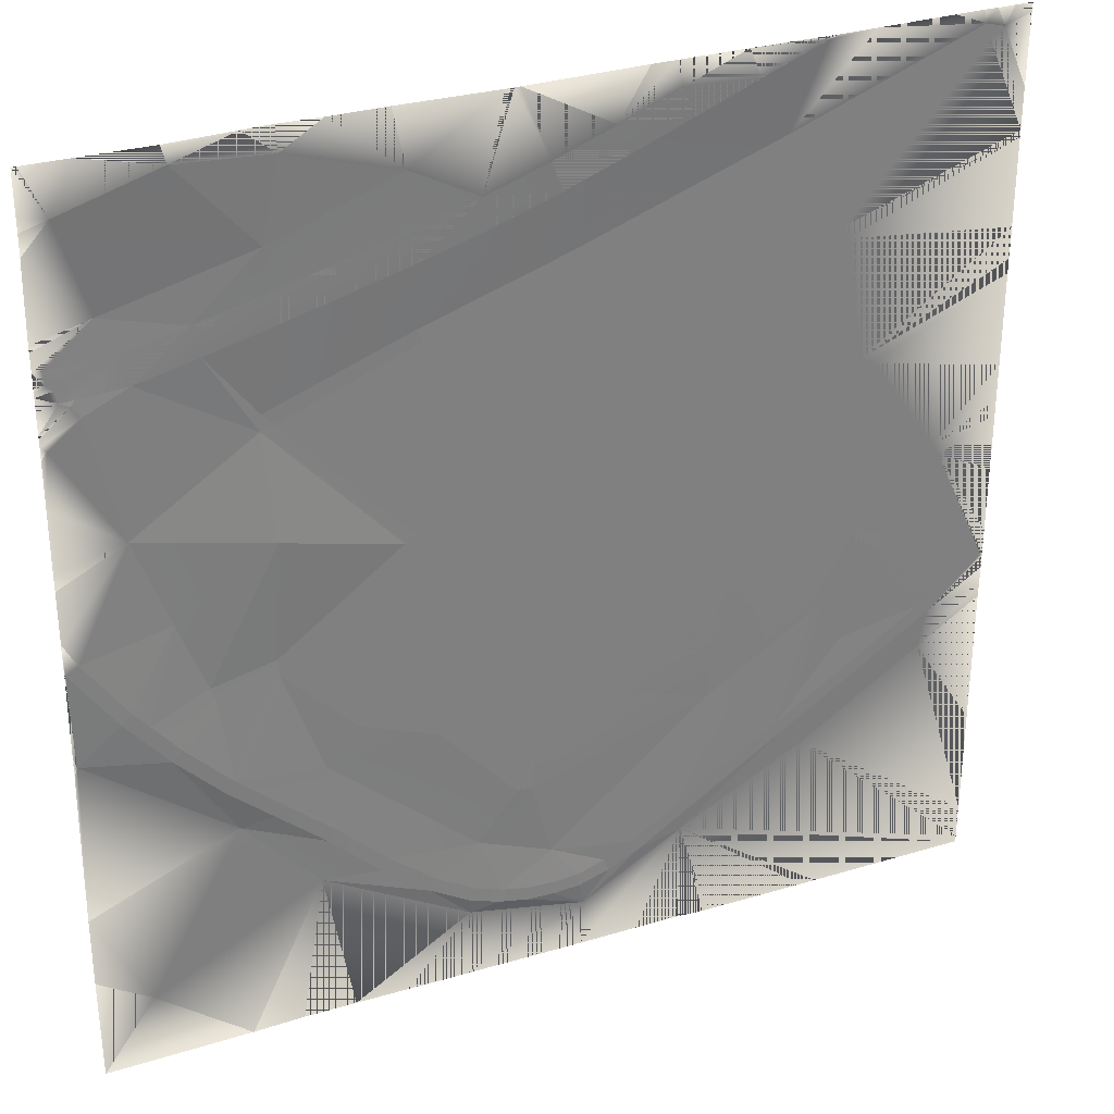
<metadata>
{"format":"obj","ext":"obj","renderer":"f3d","projection":"perspective","resolution":1024,"background":"white","views":[{"elev":30.7,"azim":156.6,"up":"+Z"}]}
</metadata>
<code>
o kojima_8-6_Mesh.009
v 11.93 4.593 44.03
v -31.35 4.593 68.02
v 15.92 4.604 48.62
v 53.47 4.592 18.23
v 9.167 4.592 -29.73
v -63.09 4.592 25.98
v -66.49 4.581 21.01
v -68.01 4.592 29.09
v -35.95 4.593 70.97
v -71.43 4.581 24.13
v -134 4.592 60.15
v -139.9 4.581 56.83
v -134.1 4.581 53.62
v -199.8 4.593 91.91
v -125.3 4.593 114
v -122.5 4.604 119.5
v -199.8 4.593 105.9
v -199.8 4.593 144.3
v -199.8 4.593 144.4
v -199.8 4.593 147.3
v -182.5 4.592 187.6
v -199.8 4.593 165.3
v -188.5 4.592 191.7
v -199.8 4.926 195.7
v -199.8 5.169 199.8
v -192.2 5.103 199.8
v -184.3 5.331 199.8
v -178.6 5.166 199.8
v -180 4.592 194
v -165.5 5.557 199.8
v -131.5 6.655 199.8
v -96.77 4.592 162.2
v -114.2 7.104 199.8
v -110.7 7.092 198.5
v -110.2 7.089 199.8
v -77.55 6.928 199.8
v -82.62 6.94 187.3
v -77.53 6.928 199.8
v -50.66 6.772 188.8
v -47.44 7.285 199.8
v -37.04 7.405 199.8
v -24.42 6.616 178.2
v 15.09 9.131 199.8
v 17.6 9.189 199.8
v 1.928 6.481 168.1
v 19 9.22 199.8
v 29.11 6.386 158.7
v 21.26 9.186 199.8
v 58.28 6.95 174.1
v 64.12 8.518 199.8
v 88.8 8.817 199.8
v 106.3 8.392 188.9
v 106.8 8.121 199.8
v 119.7 8.946 199.8
v 148.6 10.65 199.8
v 146.5 10.7 192.2
v 178.9 10.23 199.8
v 197.8 10.06 199.8
v 188.7 10.59 179.4
v 199.8 9.996 199.8
v 199.8 10.23 182
v 199.8 10.29 175.9
v 199.8 9.904 166.7
v 199.8 7.42 132.4
v 176 7.363 138.6
v 199.8 7.795 130
v 199.8 7.911 122.2
v 196 7.862 122.2
v 199.8 8.177 122.2
v 199.8 8.227 116.1
v 195.5 7.862 116.1
v 199.8 7.928 116.1
v 199.8 7.926 114.7
v 199.8 7.956 112.4
v 192.7 7.862 113.7
v 199.8 7.969 106.7
v 191.7 7.862 108.3
v 199.8 8.072 97.36
v 199.8 8.109 96.29
v 187.3 8.018 106.4
v 199.8 8.128 92.72
v 197.5 8.135 90.39
v 199.8 8.146 87.47
v 199.8 7.875 67.26
v 171 6.988 46.63
v 199.8 7.773 57.79
v 199.8 7.693 40.13
v 199.8 7.662 32.71
v 199.8 7.887 9.906
v 194.1 7.887 -0.8599
v 199.8 7.876 -3.151
v 199.4 7.876 -4.005
v 199.8 7.876 -3.43
v 199.8 6.787 -41.92
v 198.5 6.71 -46.37
v 199.8 6.733 -44.96
v 199.8 6.671 -46.63
v 199.8 6.515 -50.27
v 199.8 2.848 -122.4
v 135.9 4.134 -94.57
v 199.8 2.852 -154
v 176.5 3.324 -168.4
v 199.8 4.182 -199.8
v 199.8 4.182 -199.8
v 136.2 3.361 -199.8
v 136 3.363 -199.8
v 103.2 4.22 -130.2
v 113.5 2.594 -199.8
v 90.55 2.724 -199.8
v 38.6 3.756 -167.1
v 67.53 2.987 -199.8
v 40.75 3.185 -199.8
v 3.321 3.446 -199.8
v -13.45 3.943 -177.5
v -11.98 3.558 -199.8
v -38.98 3.445 -199.8
v -59.01 4.209 -151.4
v -58.72 3.56 -199.8
v -70.89 4.353 -199.8
v -73.08 4.353 -199.8
v -120.1 4.432 -199.8
v -126.8 4.443 -199.8
v -199.1 4.174 -199.8
v -199.8 4.174 -199.8
v -199.8 4.173 -196.5
v -115.7 4.183 -122.2
v -199.8 4.178 -180.4
v -171.1 4.201 -86.53
v -199.8 4.193 -130.8
v -199.8 4.211 -68.03
v -199.8 4.358 -62
v -199.8 4.581 -53.27
v -173.6 4.581 -70.07
v -199.8 4.59 -47.93
v -198.9 4.592 -46.73
v -199.8 4.592 -46.1
v -199.8 4.591 -34.87
v -174 4.582 7.285
v -199.8 4.586 -4.899
v -199.8 4.582 20.22
v -199.8 4.581 27.67
v -170.6 4.581 13.08
v -199.8 4.581 43.97
v -199.8 4.582 85.45
v -164.7 4.581 9.598
v -168.4 4.582 3.996
v -132 4.581 -15.24
v -136.9 4.582 -19.76
v -111.7 4.581 -52.74
v -84.62 4.581 -10.76
v -78.49 4.581 -10.12
v -74.65 4.581 -46.35
v -69.58 4.581 -42.74
v -33.92 4.581 -74.46
v -69.72 4.178 -85.58
v 10.57 4.582 -110.1
v 1.524 3.942 -145
v -35.6 4.592 -151.2
v -102.7 4.592 -108.2
v -117.6 4.582 -55.9
v -132.6 4.216 -72.28
v -169.8 4.592 -65.3
v -106.3 4.581 -113.2
v -38.97 4.581 -156.3
v -25.17 4.367 -163.2
v -22.89 4.367 -157.5
v -11.11 4.921 -167.1
v 1.198 5.026 -167.7
v -10.33 4.896 -161
v 1.125 5.004 -161.6
v 12.15 4.95 -161.2
v 13.07 4.979 -167.2
v 24.2 4.792 -158.7
v 25.78 4.84 -164.6
v 36.18 4.666 -154.6
v 34.17 3.919 -131.9
v 73.79 4.454 -128.1
v 98.82 4.244 -75.27
v 53.4 4.555 -144.5
v 50.43 4.582 -72.72
v 17.05 4.582 -109.9
v 15 4.582 -75.51
v 14.63 4.582 -69.17
v 8.526 4.582 -75.72
v 8.149 4.582 -69.37
v 6.106 4.581 -35
v -32.23 4.581 -68.49
v 12.58 4.581 -34.79
v 58.91 4.581 15.33
v 81.89 4.582 -53.51
v 49.05 4.582 -66.52
v 85.01 4.582 -59.04
v 110.3 4.582 -23.1
v 116.2 4.582 -26.95
v 116.6 4.582 -19.79
v 62.78 4.581 19.53
v 144.3 5.712 -25.23
v 114 6.829 32.97
v 117.9 4.768 80.08
v 156.3 6.427 6.748
v 175.5 7.887 -27.29
v 169.2 7.655 -35.01
v 164.7 7.494 -40.37
v 173.9 7.666 -38.94
v 169.4 7.523 -44.3
v 180.4 7.876 -31.02
v 161.8 7.277 -53.57
v 157.3 7.221 -49.42
v 141.2 6.163 -74.86
v 136.9 6.156 -70.43
v 121.9 5.273 -91.98
v 118.1 5.285 -87.17
v 100.2 4.657 -111
v 96.51 4.67 -106.1
v 77.51 4.444 -132.9
v 56.69 4.554 -149.6
v 38.72 4.71 -160.2
v 142.1 5.712 -32.05
v 112 4.592 82
v 117.1 4.778 87.18
v 164.8 7.366 109.8
v 138.6 6.978 115.6
v 141.7 6.998 128.8
v 111.7 6.64 122.1
v 115 6.657 135.3
v 83.73 6.401 129.3
v 87.15 6.415 142.4
v 54.29 6.3 137.1
v 56.09 4.592 109.4
v 53.19 4.592 104.1
v -6.345 4.592 129.8
v 24.97 6.331 145.8
v -2.696 6.44 155.4
v -29.37 6.592 165.6
v -55.77 6.766 176.3
v -8.566 4.592 124.1
v -98.99 4.592 156.5
v -29.5 4.604 73.95
v 57.34 4.592 22.43
v 57.96 6.337 150.2
v 113.5 7.195 154.4
v 167.8 7.388 123
v 187.2 7.757 115.8
v 185.7 7.752 108.6
v 184.1 8.03 101.1
v 11.93 4.593 44.03
v -31.35 4.593 68.02
v 15.92 4.604 48.62
v 53.47 4.592 18.23
v 9.167 4.592 -29.73
v -63.09 4.592 25.98
v -66.49 4.581 21.01
v -68.01 4.592 29.09
v -35.95 4.593 70.97
v -71.43 4.581 24.13
v -134 4.592 60.15
v -139.9 4.581 56.83
v -134.1 4.581 53.62
v -199.8 4.593 91.91
v -125.3 4.593 114
v -122.5 4.604 119.5
v -199.8 4.593 105.9
v -199.8 4.593 144.3
v -199.8 4.593 144.4
v -199.8 4.593 147.3
v -182.5 4.592 187.6
v -199.8 4.593 165.3
v -188.5 4.592 191.7
v -199.8 4.926 195.7
v -199.8 5.169 199.8
v -192.2 5.103 199.8
v -184.3 5.331 199.8
v -178.6 5.166 199.8
v -180 4.592 194
v -165.5 5.557 199.8
v -131.5 6.655 199.8
v -96.77 4.592 162.2
v -114.2 7.104 199.8
v -110.7 7.092 198.5
v -110.2 7.089 199.8
v -77.55 6.928 199.8
v -82.62 6.94 187.3
v -77.53 6.928 199.8
v -50.66 6.772 188.8
v -47.44 7.285 199.8
v -37.04 7.405 199.8
v -24.42 6.616 178.2
v 15.09 9.131 199.8
v 17.6 9.189 199.8
v 1.928 6.481 168.1
v 19 9.22 199.8
v 29.11 6.386 158.7
v 21.26 9.186 199.8
v 58.28 6.95 174.1
v 64.12 8.518 199.8
v 88.8 8.817 199.8
v 106.3 8.392 188.9
v 106.8 8.121 199.8
v 119.7 8.946 199.8
v 148.6 10.65 199.8
v 146.5 10.7 192.2
v 178.9 10.23 199.8
v 197.8 10.06 199.8
v 188.7 10.59 179.4
v 199.8 9.996 199.8
v 199.8 10.23 182
v 199.8 10.29 175.9
v 199.8 9.904 166.7
v 199.8 7.42 132.4
v 176 7.363 138.6
v 199.8 7.795 130
v 199.8 7.911 122.2
v 196 7.862 122.2
v 199.8 8.177 122.2
v 199.8 8.227 116.1
v 195.5 7.862 116.1
v 199.8 7.928 116.1
v 199.8 7.926 114.7
v 199.8 7.956 112.4
v 192.7 7.862 113.7
v 199.8 7.969 106.7
v 191.7 7.862 108.3
v 199.8 8.072 97.36
v 199.8 8.109 96.29
v 187.3 8.018 106.4
v 199.8 8.128 92.72
v 197.5 8.135 90.39
v 199.8 8.146 87.47
v 199.8 7.875 67.26
v 171 6.988 46.63
v 199.8 7.773 57.79
v 199.8 7.693 40.13
v 199.8 7.662 32.71
v 199.8 7.887 9.906
v 194.1 7.887 -0.8599
v 199.8 7.876 -3.151
v 199.4 7.876 -4.005
v 199.8 7.876 -3.43
v 199.8 6.787 -41.92
v 198.5 6.71 -46.37
v 199.8 6.733 -44.96
v 199.8 6.671 -46.63
v 199.8 6.515 -50.27
v 199.8 2.848 -122.4
v 135.9 4.134 -94.57
v 199.8 2.852 -154
v 176.5 3.324 -168.4
v 199.8 4.182 -199.8
v 199.8 4.182 -199.8
v 136.2 3.361 -199.8
v 136 3.363 -199.8
v 103.2 4.22 -130.2
v 113.5 2.594 -199.8
v 90.55 2.724 -199.8
v 38.6 3.756 -167.1
v 67.53 2.987 -199.8
v 40.75 3.185 -199.8
v 3.321 3.446 -199.8
v -13.45 3.943 -177.5
v -11.98 3.558 -199.8
v -38.98 3.445 -199.8
v -59.01 4.209 -151.4
v -58.72 3.56 -199.8
v -70.89 4.353 -199.8
v -73.08 4.353 -199.8
v -120.1 4.432 -199.8
v -126.8 4.443 -199.8
v -199.1 4.174 -199.8
v -199.8 4.174 -199.8
v -199.8 4.173 -196.5
v -115.7 4.183 -122.2
v -199.8 4.178 -180.4
v -171.1 4.201 -86.53
v -199.8 4.193 -130.8
v -199.8 4.211 -68.03
v -199.8 4.358 -62
v -199.8 4.581 -53.27
v -173.6 4.581 -70.07
v -199.8 4.59 -47.93
v -198.9 4.592 -46.73
v -199.8 4.592 -46.1
v -199.8 4.591 -34.87
v -174 4.582 7.285
v -199.8 4.586 -4.899
v -199.8 4.582 20.22
v -199.8 4.581 27.67
v -170.6 4.581 13.08
v -199.8 4.581 43.97
v -199.8 4.582 85.45
v -164.7 4.581 9.598
v -168.4 4.582 3.996
v -132 4.581 -15.24
v -136.9 4.582 -19.76
v -111.7 4.581 -52.74
v -84.62 4.581 -10.76
v -78.49 4.581 -10.12
v -74.65 4.581 -46.35
v -69.58 4.581 -42.74
v -33.92 4.581 -74.46
v -69.72 4.178 -85.58
v 10.57 4.582 -110.1
v 1.524 3.942 -145
v -35.6 4.592 -151.2
v -102.7 4.592 -108.2
v -117.6 4.582 -55.9
v -132.6 4.216 -72.28
v -169.8 4.592 -65.3
v -106.3 4.581 -113.2
v -38.97 4.581 -156.3
v -25.17 4.367 -163.2
v -22.89 4.367 -157.5
v -11.11 4.921 -167.1
v 1.198 5.026 -167.7
v -10.33 4.896 -161
v 1.125 5.004 -161.6
v 12.15 4.95 -161.2
v 13.07 4.979 -167.2
v 24.2 4.792 -158.7
v 25.78 4.84 -164.6
v 36.18 4.666 -154.6
v 34.17 3.919 -131.9
v 73.79 4.454 -128.1
v 98.82 4.244 -75.27
v 53.4 4.555 -144.5
v 50.43 4.582 -72.72
v 17.05 4.582 -109.9
v 15 4.582 -75.51
v 14.63 4.582 -69.17
v 8.526 4.582 -75.72
v 8.149 4.582 -69.37
v 6.106 4.581 -35
v -32.23 4.581 -68.49
v 12.58 4.581 -34.79
v 58.91 4.581 15.33
v 81.89 4.582 -53.51
v 49.05 4.582 -66.52
v 85.01 4.582 -59.04
v 110.3 4.582 -23.1
v 116.2 4.582 -26.95
v 116.6 4.582 -19.79
v 62.78 4.581 19.53
v 144.3 5.712 -25.23
v 114 6.829 32.97
v 117.9 4.768 80.08
v 156.3 6.427 6.748
v 175.5 7.887 -27.29
v 169.2 7.655 -35.01
v 164.7 7.494 -40.37
v 173.9 7.666 -38.94
v 169.4 7.523 -44.3
v 180.4 7.876 -31.02
v 161.8 7.277 -53.57
v 157.3 7.221 -49.42
v 141.2 6.163 -74.86
v 136.9 6.156 -70.43
v 121.9 5.273 -91.98
v 118.1 5.285 -87.17
v 100.2 4.657 -111
v 96.51 4.67 -106.1
v 77.51 4.444 -132.9
v 56.69 4.554 -149.6
v 38.72 4.71 -160.2
v 142.1 5.712 -32.05
v 112 4.592 82
v 117.1 4.778 87.18
v 164.8 7.366 109.8
v 138.6 6.978 115.6
v 141.7 6.998 128.8
v 111.7 6.64 122.1
v 115 6.657 135.3
v 83.73 6.401 129.3
v 87.15 6.415 142.4
v 54.29 6.3 137.1
v 56.09 4.592 109.4
v 53.19 4.592 104.1
v -6.345 4.592 129.8
v 24.97 6.331 145.8
v -2.696 6.44 155.4
v -29.37 6.592 165.6
v -55.77 6.766 176.3
v -8.566 4.592 124.1
v -98.99 4.592 156.5
v -29.5 4.604 73.95
v 57.34 4.592 22.43
v 57.96 6.337 150.2
v 113.5 7.195 154.4
v 167.8 7.388 123
v 187.2 7.757 115.8
v 185.7 7.752 108.6
v 184.1 8.03 101.1
f 6 1 2
f 1 3 238 2
f 3 1 4 239
f 1 5 4
f 1 6 5
f 10 7 6 8
f 186 5 6 7
f 8 6 2 9
f 8 9 11
f 10 8 11 13
f 11 14 144 12
f 12 13 11
f 11 15 17 14
f 15 11 9
f 9 238 16 15
f 16 19 18 15
f 15 18 17
f 20 19 16 21
f 20 21 23 22
f 23 24 22
f 24 23 26 25
f 23 27 26
f 29 28 27 23
f 28 29 30
f 31 30 29 32
f 34 33 31 32
f 33 34 35
f 34 37 36 35
f 37 235 39 38 36
f 38 39 40
f 42 41 40 39
f 41 42 43
f 45 44 43 42
f 47 46 44 45
f 48 46 47 49
f 48 49 50
f 49 52 51 50
f 51 52 53
f 54 53 52
f 56 55 54 52
f 55 56 57
f 59 58 57 56
f 60 58 59 61
f 59 62 61
f 62 59 63
f 65 64 63 59
f 65 66 64
f 65 68 67 66
f 69 67 68
f 71 70 69 68
f 70 71 72
f 73 72 71
f 74 73 71 75
f 77 76 74 75
f 76 77 78
f 80 79 78 77
f 245 82 81 79 80
f 82 83 81
f 82 85 84 83
f 86 84 85
f 86 85 87
f 85 88 87
f 89 88 85 90
f 89 90 92 91
f 92 93 91
f 95 94 93 92
f 96 94 95
f 95 97 96
f 98 97 95
f 95 100 99 98
f 102 101 99 100
f 104 103 101 102
f 102 105 104
f 102 107 106 105
f 106 107 108
f 107 110 109 108
f 109 110 111
f 110 112 111
f 114 113 112 110
f 114 115 113
f 117 116 115 114
f 117 118 116
f 117 119 118
f 120 119 117
f 117 121 120
f 117 122 121
f 123 122 117
f 125 124 123 117 126
f 127 125 126 128
f 129 127 128
f 129 128 130
f 130 128 131
f 131 128 133 132
f 133 162 135 134 132
f 134 135 136
f 138 137 136 135 146
f 137 138 139
f 140 139 138
f 142 141 140 138
f 142 12 143 141
f 144 143 12
f 12 142 145 13
f 146 145 142 138
f 146 148 147 145
f 147 13 145
f 148 160 149 147
f 149 150 147
f 13 147 10
f 10 147 150
f 150 152 153 151
f 10 150 151 7
f 149 152 150
f 152 154 187 153
f 152 155 154
f 149 155 152
f 155 156 154
f 155 157 156
f 155 158 157
f 155 159 158
f 160 159 155
f 160 155 149
f 161 160 148
f 161 159 160
f 162 161 148
f 159 161 162
f 163 159 162 133
f 135 162 148
f 164 158 159 163
f 133 128 163
f 117 163 126
f 117 164 163
f 163 128 126
f 114 165 164
f 166 158 164 165
f 114 164 117
f 169 166 165 167
f 114 167 165
f 114 168 167
f 170 169 167 168
f 170 157 169
f 166 169 157
f 171 170 168 172
f 171 157 170
f 173 171 172 174
f 173 157 171
f 175 173 174 217
f 175 176 173
f 157 173 176
f 179 177 176
f 177 178 176
f 180 176 178
f 179 176 175
f 156 157 176
f 181 176 180
f 176 181 156
f 181 180 182
f 184 156 181 182
f 182 183 185 184
f 182 180 191 183
f 184 185 187 154
f 154 156 184
f 186 185 183 188
f 185 186 187
f 187 186 153
f 7 151 186
f 5 186 188
f 153 186 151
f 189 4 5 188
f 183 191 188
f 188 190 189
f 190 188 191
f 180 192 190 191
f 192 194 193 190
f 189 190 193
f 195 193 194
f 189 193 195 196
f 198 196 195
f 194 218 197 195
f 197 198 195
f 196 198 199
f 198 85 199
f 200 85 198
f 200 198 197
f 90 85 200
f 201 90 200
f 201 200 202
f 200 197 202
f 218 203 202 197
f 205 204 202 203
f 201 202 204 206
f 207 95 206 204 205
f 206 95 92
f 90 201 206 92
f 203 208 207 205
f 95 207 100
f 208 210 209 207
f 209 100 207
f 210 212 211 209
f 100 209 211
f 212 214 213 211
f 100 211 213
f 214 177 215 213
f 215 107 213
f 100 213 107
f 177 179 216 215
f 215 216 107
f 179 175 217 216
f 217 110 216
f 216 110 107
f 174 110 217
f 178 214 212
f 214 178 177
f 212 210 178
f 208 218 210
f 194 178 210
f 218 194 210
f 218 208 203
f 199 219 239 196
f 199 220 219
f 222 220 199
f 199 85 221
f 199 221 222
f 223 222 221 242
f 224 222 223 225
f 224 220 222
f 226 224 225 227
f 226 220 224
f 240 228 226 227
f 228 229 226
f 226 229 220
f 229 231 236 230
f 220 229 230 219
f 229 232 231
f 228 232 229
f 47 232 228 240
f 233 232 47 45
f 231 232 233
f 234 233 45 42
f 231 233 234
f 235 234 42 39
f 234 235 32
f 231 234 32
f 37 32 235
f 231 32 237 236
f 3 230 236
f 236 237 238
f 236 238 3
f 9 2 238
f 237 16 238
f 32 29 21 237
f 21 16 237
f 219 230 239
f 239 230 3
f 189 196 239 4
f 49 47 240
f 240 227 49
f 225 241 227
f 227 241 49
f 241 52 49
f 241 65 59
f 241 223 65
f 241 225 223
f 241 56 52
f 241 59 56
f 242 65 223
f 243 71 68 242
f 242 221 244 243
f 68 65 242
f 243 244 77 75
f 243 75 71
f 221 245 80 244
f 80 77 244
f 221 85 245
f 82 245 85
f 192 178 194
f 180 178 192
f 172 110 174
f 114 172 168
f 110 172 114
f 166 157 158
f 146 135 148
f 102 100 107
f 34 32 37
f 21 29 23
f 251 247 246
f 246 247 483 248
f 248 484 249 246
f 246 249 250
f 246 250 251
f 255 253 251 252
f 431 252 251 250
f 253 254 247 251
f 253 256 254
f 255 258 256 253
f 256 257 389 259
f 257 256 258
f 256 259 262 260
f 260 254 256
f 254 260 261 483
f 261 260 263 264
f 260 262 263
f 265 266 261 264
f 265 267 268 266
f 268 267 269
f 269 270 271 268
f 268 271 272
f 274 268 272 273
f 273 275 274
f 276 277 274 275
f 279 277 276 278
f 278 280 279
f 279 280 281 282
f 282 281 283 284 480
f 283 285 284
f 287 284 285 286
f 286 288 287
f 290 287 288 289
f 292 290 289 291
f 293 294 292 291
f 293 295 294
f 294 295 296 297
f 296 298 297
f 299 297 298
f 301 297 299 300
f 300 302 301
f 304 301 302 303
f 305 306 304 303
f 304 306 307
f 307 308 304
f 310 304 308 309
f 310 309 311
f 310 311 312 313
f 314 313 312
f 316 313 314 315
f 315 317 316
f 318 316 317
f 319 320 316 318
f 322 320 319 321
f 321 323 322
f 325 322 323 324
f 490 325 324 326 327
f 327 326 328
f 327 328 329 330
f 331 330 329
f 331 332 330
f 330 332 333
f 334 335 330 333
f 334 336 337 335
f 337 336 338
f 340 337 338 339
f 341 340 339
f 340 341 342
f 343 340 342
f 340 343 344 345
f 347 345 344 346
f 349 347 346 348
f 347 349 350
f 347 350 351 352
f 351 353 352
f 352 353 354 355
f 354 356 355
f 355 356 357
f 359 355 357 358
f 359 358 360
f 362 359 360 361
f 362 361 363
f 362 363 364
f 365 362 364
f 362 365 366
f 362 366 367
f 368 362 367
f 370 371 362 368 369
f 372 373 371 370
f 374 373 372
f 374 375 373
f 375 376 373
f 376 377 378 373
f 378 377 379 380 407
f 379 381 380
f 383 391 380 381 382
f 382 384 383
f 385 383 384
f 387 383 385 386
f 387 386 388 257
f 389 257 388
f 257 258 390 387
f 391 383 387 390
f 391 390 392 393
f 392 390 258
f 393 392 394 405
f 394 392 395
f 258 255 392
f 255 395 392
f 395 396 398 397
f 255 252 396 395
f 394 395 397
f 397 398 432 399
f 397 399 400
f 394 397 400
f 400 399 401
f 400 401 402
f 400 402 403
f 400 403 404
f 405 400 404
f 405 394 400
f 406 393 405
f 406 405 404
f 407 393 406
f 404 407 406
f 408 378 407 404
f 380 393 407
f 409 408 404 403
f 378 408 373
f 362 371 408
f 362 408 409
f 408 371 373
f 359 409 410
f 411 410 409 403
f 359 362 409
f 414 412 410 411
f 359 410 412
f 359 412 413
f 415 413 412 414
f 415 414 402
f 411 402 414
f 416 417 413 415
f 416 415 402
f 418 419 417 416
f 418 416 402
f 420 462 419 418
f 420 418 421
f 402 421 418
f 424 421 422
f 422 421 423
f 425 423 421
f 424 420 421
f 401 421 402
f 426 425 421
f 421 401 426
f 426 427 425
f 429 427 426 401
f 427 429 430 428
f 427 428 436 425
f 429 399 432 430
f 399 429 401
f 431 433 428 430
f 430 432 431
f 432 398 431
f 252 431 396
f 250 433 431
f 398 396 431
f 434 433 250 249
f 428 433 436
f 433 434 435
f 435 436 433
f 425 436 435 437
f 437 435 438 439
f 434 438 435
f 440 439 438
f 434 441 440 438
f 443 440 441
f 439 440 442 463
f 442 440 443
f 441 444 443
f 443 444 330
f 445 443 330
f 445 442 443
f 335 445 330
f 446 445 335
f 446 447 445
f 445 447 442
f 463 442 447 448
f 450 448 447 449
f 446 451 449 447
f 452 450 449 451 340
f 451 337 340
f 335 337 451 446
f 448 450 452 453
f 340 345 452
f 453 452 454 455
f 454 452 345
f 455 454 456 457
f 345 456 454
f 457 456 458 459
f 345 458 456
f 459 458 460 422
f 460 458 352
f 345 352 458
f 422 460 461 424
f 460 352 461
f 424 461 462 420
f 462 461 355
f 461 352 355
f 419 462 355
f 423 457 459
f 459 422 423
f 457 423 455
f 453 455 463
f 439 455 423
f 463 455 439
f 463 448 453
f 444 441 484 464
f 444 464 465
f 467 444 465
f 444 466 330
f 444 467 466
f 468 487 466 467
f 469 470 468 467
f 469 467 465
f 471 472 470 469
f 471 469 465
f 485 472 471 473
f 473 471 474
f 471 465 474
f 474 475 481 476
f 465 464 475 474
f 474 476 477
f 473 474 477
f 292 485 473 477
f 478 290 292 477
f 476 478 477
f 479 287 290 478
f 476 479 478
f 480 284 287 479
f 479 277 480
f 476 277 479
f 282 480 277
f 476 481 482 277
f 248 481 475
f 481 483 482
f 481 248 483
f 254 483 247
f 482 483 261
f 277 482 266 274
f 266 482 261
f 464 484 475
f 484 248 475
f 434 249 484 441
f 294 485 292
f 485 294 472
f 470 472 486
f 472 294 486
f 486 294 297
f 486 304 310
f 486 310 468
f 486 468 470
f 486 297 301
f 486 301 304
f 487 468 310
f 488 487 313 316
f 487 488 489 466
f 313 487 310
f 488 320 322 489
f 488 316 320
f 466 489 325 490
f 325 489 322
f 466 490 330
f 327 330 490
f 437 439 423
f 425 437 423
f 417 419 355
f 359 413 417
f 355 359 417
f 411 403 402
f 391 393 380
f 347 352 345
f 279 282 277
f 266 268 274
f 53 54 299 298
f 127 129 374 372
f 31 33 278 276
f 91 93 338 336
f 72 73 318 317
f 111 112 357 356
f 54 55 300 299
f 129 130 375 374
f 33 35 280 278
f 93 94 339 338
f 73 74 319 318
f 112 113 358 357
f 55 57 302 300
f 130 131 376 375
f 35 36 281 280
f 94 96 341 339
f 74 76 321 319
f 113 115 360 358
f 57 58 303 302
f 131 132 377 376
f 36 38 283 281
f 17 18 263 262
f 96 97 342 341
f 76 78 323 321
f 115 116 361 360
f 18 19 264 263
f 58 60 305 303
f 132 134 379 377
f 38 40 285 283
f 97 98 343 342
f 78 79 324 323
f 60 61 306 305
f 116 118 363 361
f 19 20 265 264
f 14 17 262 259
f 134 136 381 379
f 40 41 286 285
f 98 99 344 343
f 79 81 326 324
f 61 62 307 306
f 118 119 364 363
f 20 22 267 265
f 136 137 382 381
f 41 43 288 286
f 99 101 346 344
f 81 83 328 326
f 62 63 308 307
f 119 120 365 364
f 22 24 269 267
f 137 139 384 382
f 43 44 289 288
f 101 103 348 346
f 83 84 329 328
f 63 64 309 308
f 120 121 366 365
f 24 25 270 269
f 103 104 349 348
f 139 140 385 384
f 44 46 291 289
f 25 26 271 270
f 84 86 331 329
f 64 66 311 309
f 121 122 367 366
f 104 105 350 349
f 140 141 386 385
f 46 48 293 291
f 26 27 272 271
f 86 87 332 331
f 66 67 312 311
f 122 123 368 367
f 105 106 351 350
f 141 143 388 386
f 48 50 295 293
f 27 28 273 272
f 87 88 333 332
f 67 69 314 312
f 123 124 369 368
f 106 108 353 351
f 143 144 389 388
f 50 51 296 295
f 124 125 370 369
f 28 30 275 273
f 88 89 334 333
f 69 70 315 314
f 108 109 354 353
f 144 14 259 389
f 51 53 298 296
f 125 127 372 370
f 30 31 276 275
f 89 91 336 334
f 70 72 317 315
f 109 111 356 354

</code>
